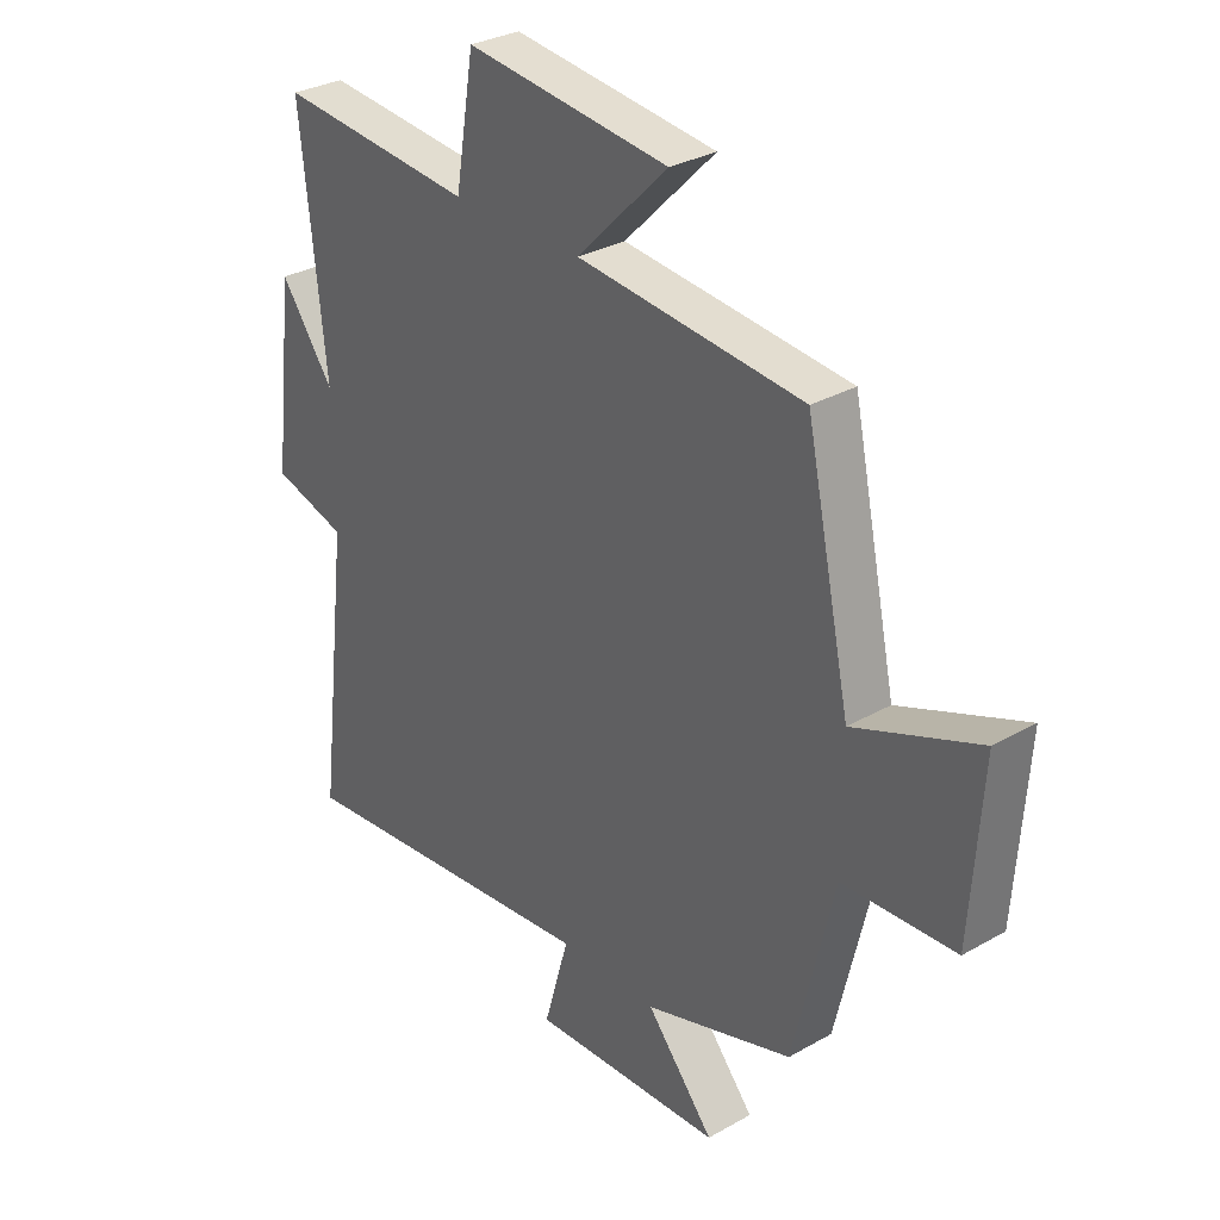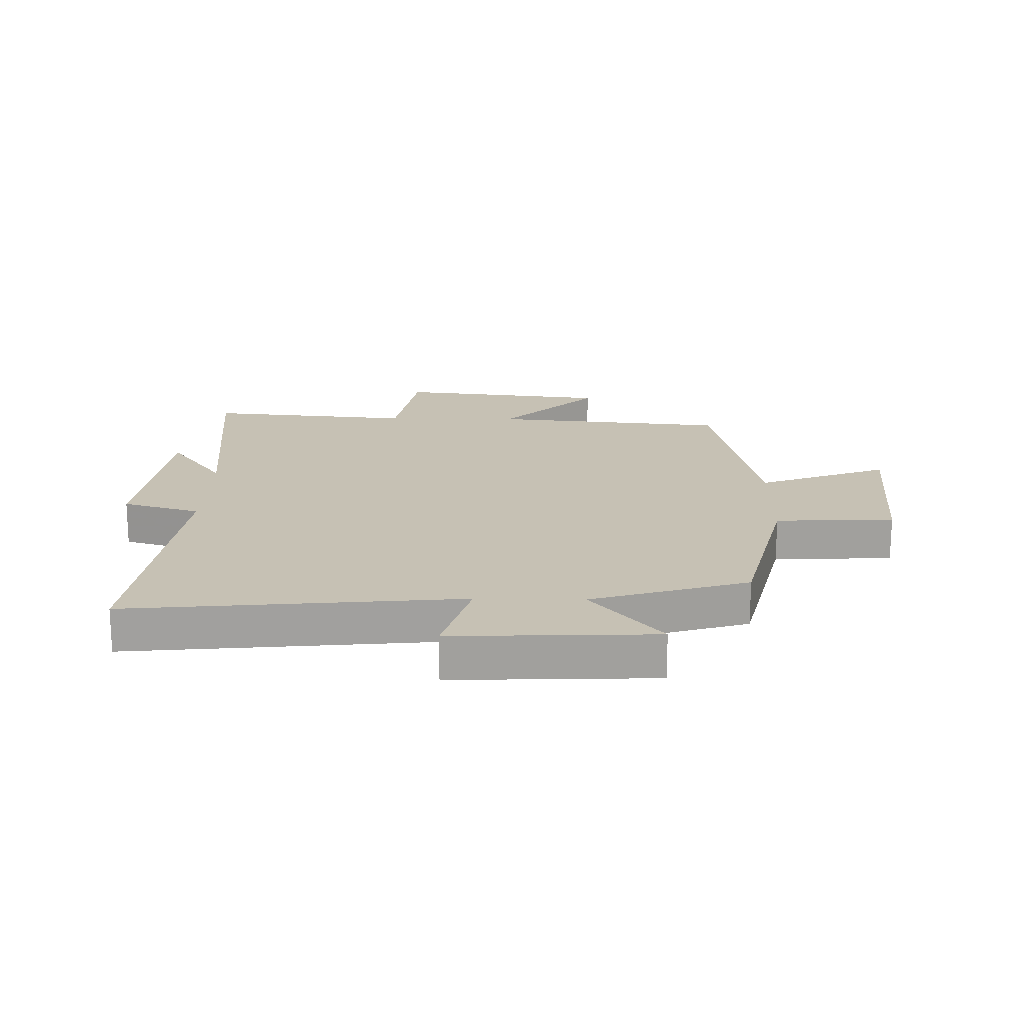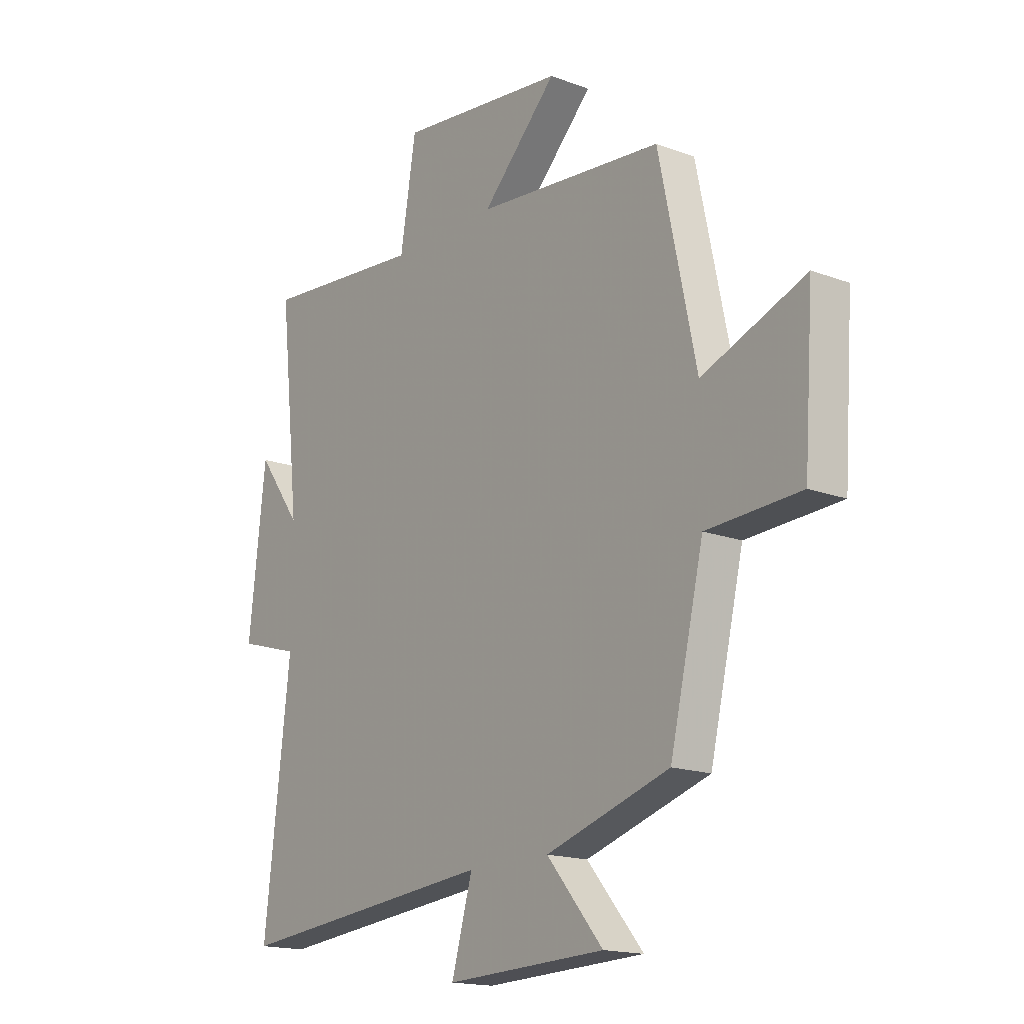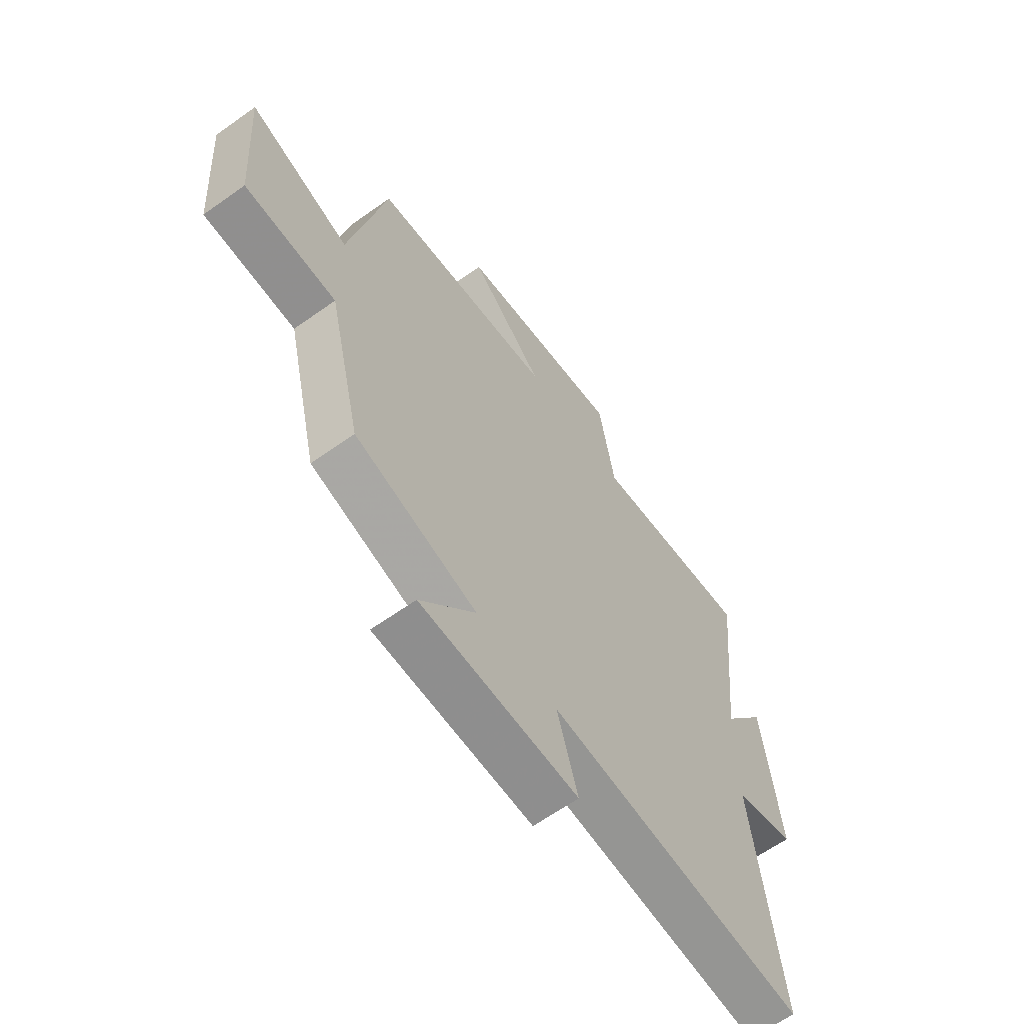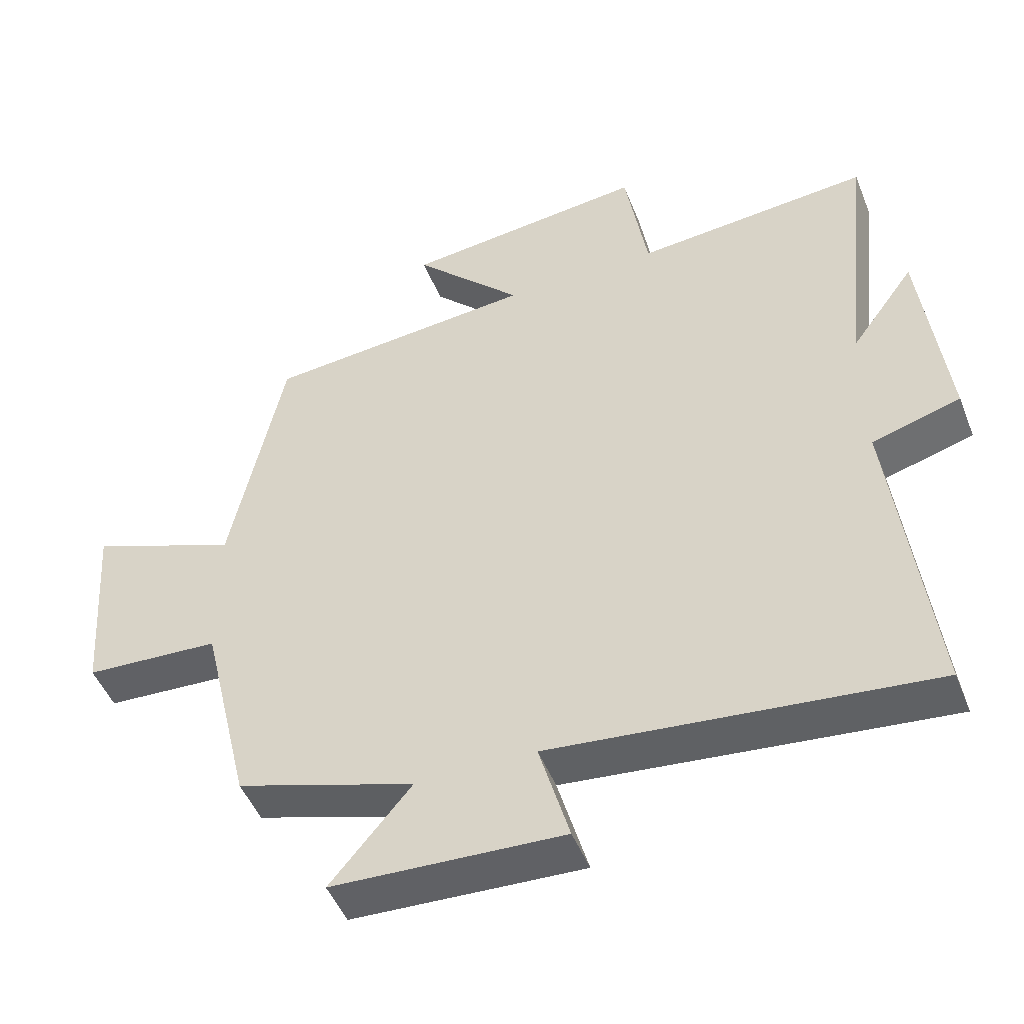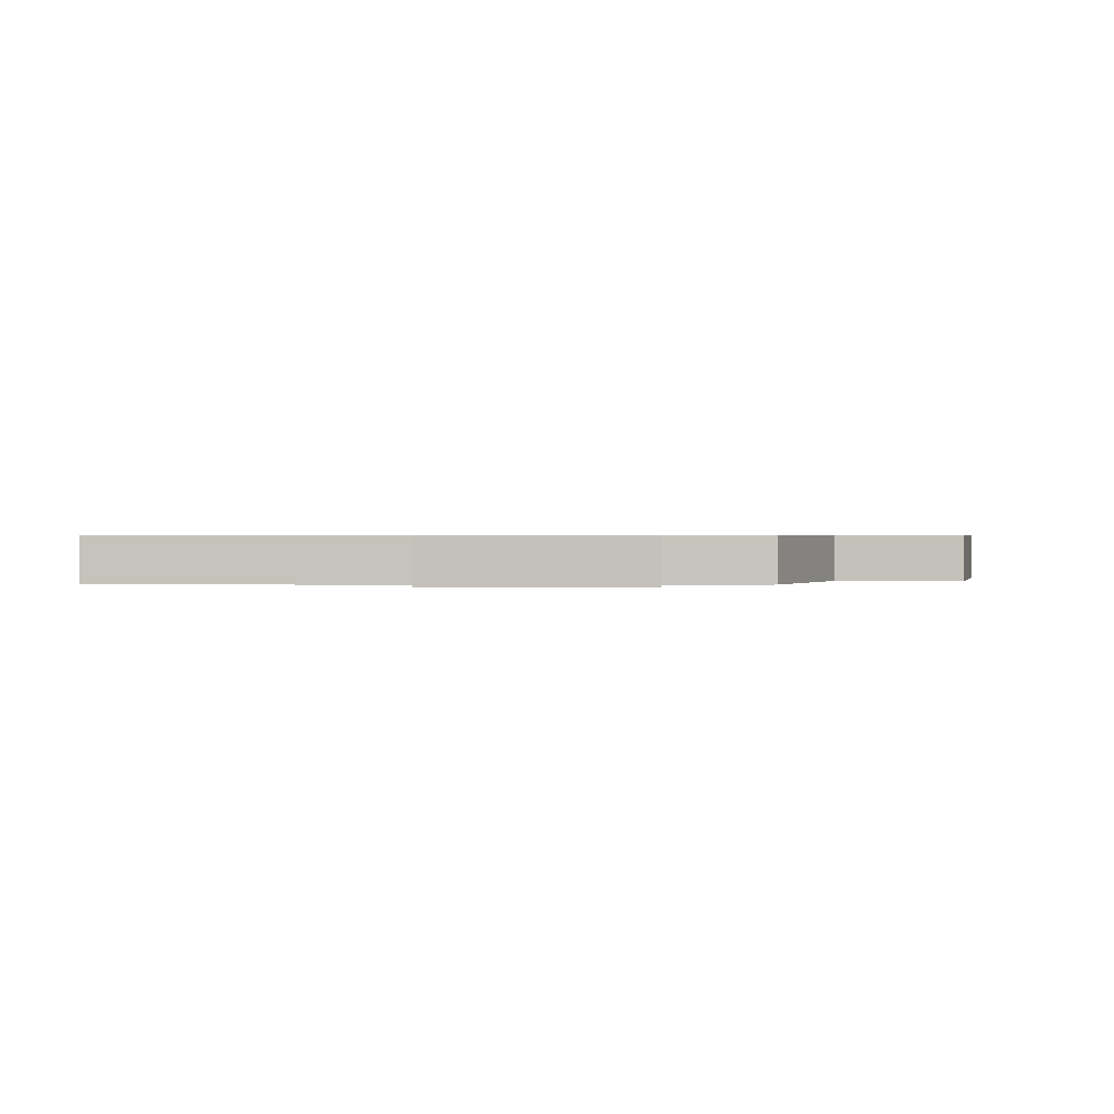
<metadata>
{"format":"obj","ext":"obj","renderer":"f3d","projection":"perspective","resolution":1024,"background":"white","views":[{"elev":30.6,"azim":-129.4,"up":"+Z"},{"elev":18.6,"azim":-178.8,"up":"+Y"},{"elev":-16.6,"azim":-127.3,"up":"+Z"},{"elev":-63.2,"azim":-54.2,"up":"+Z"},{"elev":-48.2,"azim":21.1,"up":"+Z"},{"elev":0.5,"azim":-171.2,"up":"+Y"}]}
</metadata>
<code>
v -0.429 0.07 -0.419
v -0.5 0.07 -0.118
v -0.697 0.07 -0.108
v -0.717 0.07 0.178
v -0.5 0.07 0.094
v -0.422 0.07 0.463
v -0.028 0.07 0.5
v -0.187 0.07 0.66
v 0.167 0.07 0.7
v 0.2 0.07 0.5
v 0.543 0.07 0.531
v 0.5 0.07 0.131
v 0.593 0.07 0.259
v 0.629 0.07 -0.051
v 0.5 0.07 -0.089
v 0.555 0.07 -0.555
v 0.005 0.07 -0.5
v 0.049 0.07 -0.654
v -0.287 0.07 -0.64
v -0.169 0.07 -0.5
v -0.429 0 -0.419
v -0.5 0 -0.118
v -0.697 0 -0.108
v -0.717 0 0.178
v -0.5 0 0.094
v -0.422 0 0.463
v -0.028 0 0.5
v -0.187 0 0.66
v 0.167 0 0.7
v 0.2 0 0.5
v 0.543 0 0.531
v 0.5 0 0.131
v 0.593 0 0.259
v 0.629 0 -0.051
v 0.5 0 -0.089
v 0.555 0 -0.555
v 0.005 0 -0.5
v 0.049 0 -0.654
v -0.287 0 -0.64
v -0.169 0 -0.5
f 17 18 19 20
f 17 20 1 2
f 15 16 17 2
f 12 13 14 15
f 12 15 2 3
f 10 11 12 3
f 7 8 9 10
f 5 6 7 10
f 5 10 3
f 3 4 5
f 40 39 38 37
f 22 21 40 37
f 22 37 36 35
f 35 34 33 32
f 23 22 35 32
f 23 32 31 30
f 30 29 28 27
f 30 27 26 25
f 23 30 25
f 25 24 23
f 1 21 22 2
f 2 22 23 3
f 3 23 24 4
f 4 24 25 5
f 5 25 26 6
f 6 26 27 7
f 7 27 28 8
f 8 28 29 9
f 9 29 30 10
f 10 30 31 11
f 11 31 32 12
f 12 32 33 13
f 13 33 34 14
f 14 34 35 15
f 15 35 36 16
f 16 36 37 17
f 17 37 38 18
f 18 38 39 19
f 19 39 40 20
f 20 40 21 1

</code>
